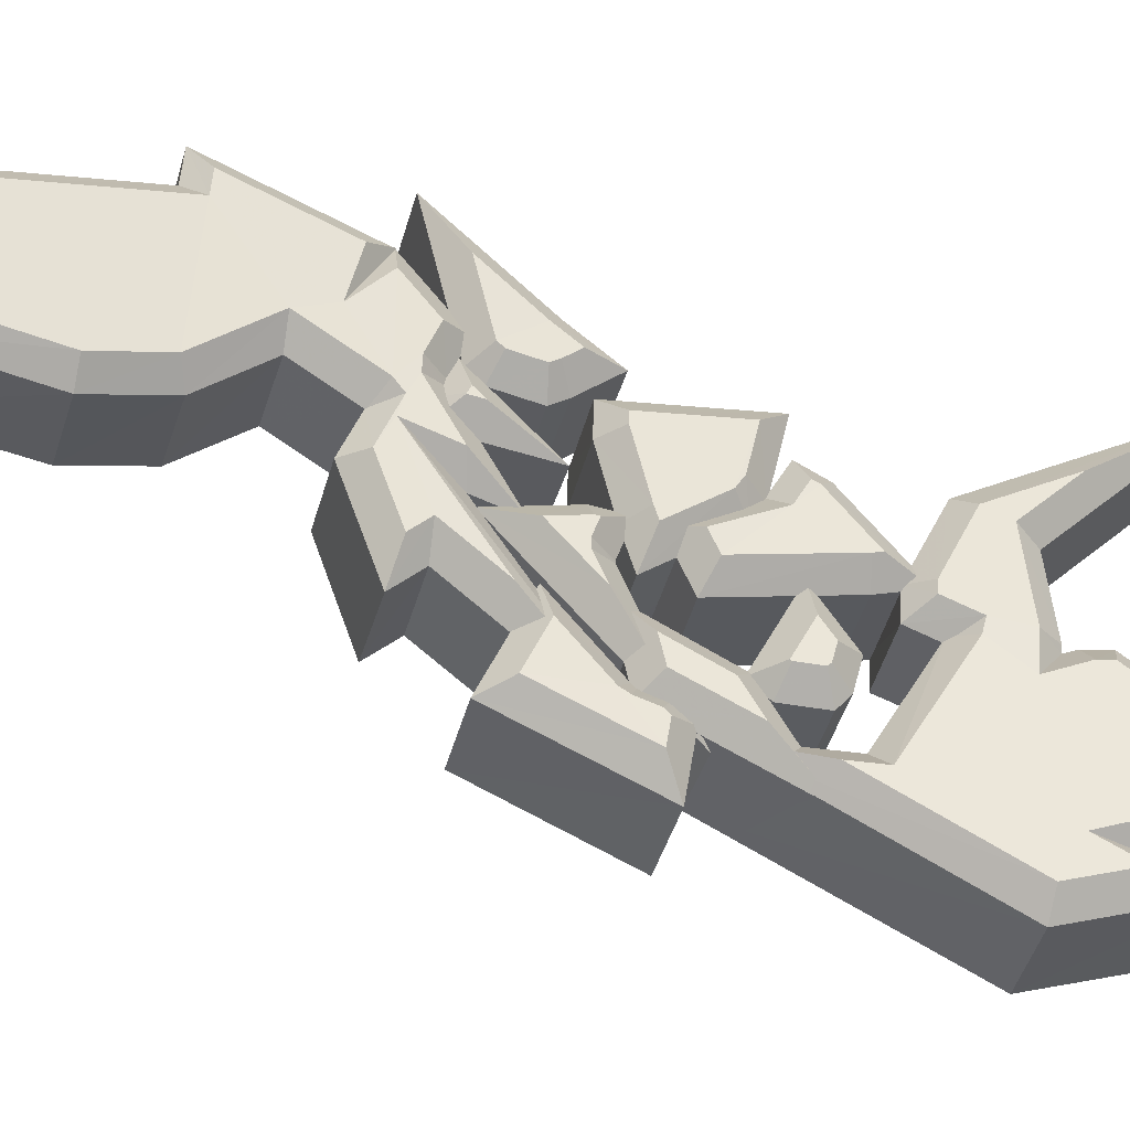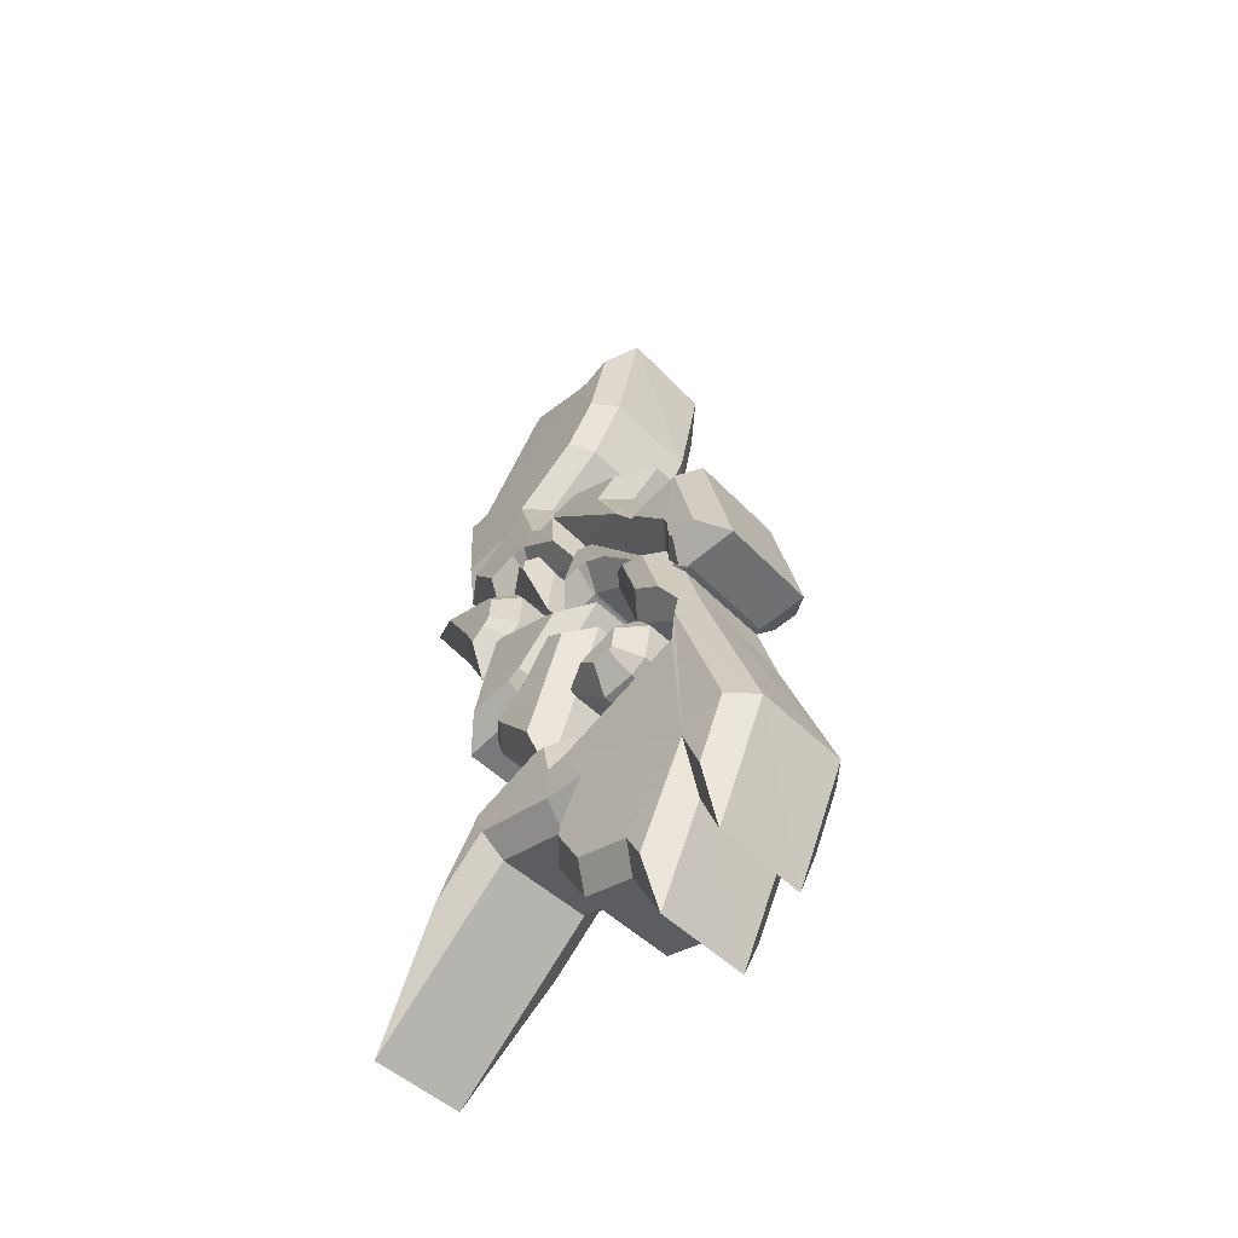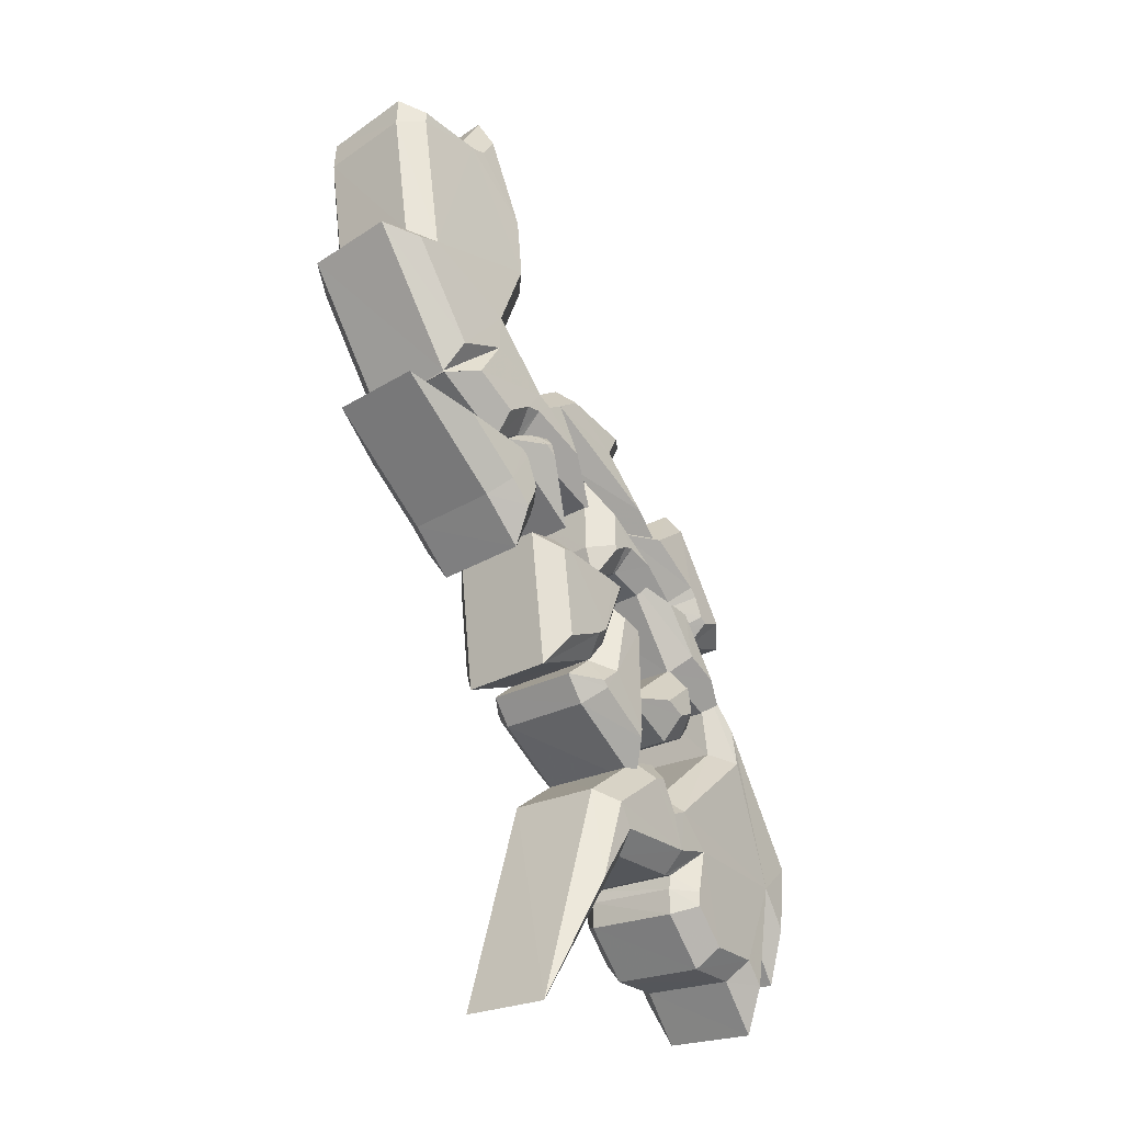
<metadata>
{"format":"obj","ext":"obj","renderer":"f3d","projection":"perspective","resolution":1024,"background":"white","views":[{"elev":71.0,"azim":-86.8,"up":"+Z"},{"elev":-42.6,"azim":-119.6,"up":"+Y"},{"elev":-12.9,"azim":140.8,"up":"+Y"}]}
</metadata>
<code>
o Philippines
v -0.1259 0.169 -0.6478
v -0.1447 0.17 -0.6435
v -0.1385 0.1901 -0.6392
v -0.1282 0.1908 -0.6411
v -0.1285 0.1533 -0.6513
v -0.1377 0.16 -0.6477
v -0.1224 0.1687 -0.6485
v -0.1441 0.149 -0.649
v -0.1362 0.1546 -0.6493
v -0.1312 0.1496 -0.6516
v -0.1366 0.1447 -0.6516
v -0.1408 0.1463 -0.6503
v -0.1462 0.1792 -0.6406
v -0.146 0.1475 -0.6489
v -0.1511 0.1411 -0.6492
v -0.1487 0.1484 -0.6481
v -0.1594 0.1434 -0.6466
v -0.1654 0.1351 -0.6469
v -0.1441 0.1931 -0.637
v -0.1411 0.1901 -0.6386
v -0.1528 0.1501 -0.6467
v -0.1619 0.1463 -0.6453
v -0.1433 0.1462 -0.6498
v -0.1288 0.1926 -0.6405
v -0.1345 0.1847 -0.6205
v -0.1408 0.1648 -0.6248
v -0.1221 0.1641 -0.629
v -0.1243 0.1854 -0.6225
v -0.1187 0.164 -0.6297
v -0.1338 0.1552 -0.6289
v -0.1247 0.1485 -0.6324
v -0.1322 0.1501 -0.6305
v -0.14 0.1446 -0.6301
v -0.1368 0.1418 -0.6315
v -0.1326 0.1402 -0.6327
v -0.1272 0.1452 -0.6327
v -0.1423 0.1739 -0.622
v -0.1444 0.1438 -0.6293
v -0.1468 0.1368 -0.6303
v -0.1417 0.1431 -0.6301
v -0.1611 0.1313 -0.628
v -0.155 0.1393 -0.6278
v -0.1369 0.1846 -0.62
v -0.1397 0.1876 -0.6185
v -0.1483 0.1458 -0.6279
v -0.1573 0.1419 -0.6266
v -0.1391 0.1418 -0.631
v -0.1249 0.187 -0.6219
v -0.1247 0.1907 -0.6384
v -0.1225 0.1711 -0.6445
v -0.122 0.187 -0.6257
v -0.1199 0.1677 -0.6316
v -0.1176 0.1708 -0.6456
v -0.126 0.149 -0.6494
v -0.115 0.1675 -0.6327
v -0.1235 0.1458 -0.6365
v -0.1457 0.1502 -0.6449
v -0.1406 0.1589 -0.6439
v -0.1429 0.1471 -0.632
v -0.1379 0.1556 -0.6311
v -0.1262 0.1489 -0.6494
v -0.1354 0.1405 -0.6494
v -0.1235 0.1458 -0.6365
v -0.1326 0.1374 -0.6365
v -0.1409 0.1426 -0.6478
v -0.1381 0.1396 -0.6349
v -0.1469 0.1679 -0.6402
v -0.1486 0.1782 -0.637
v -0.1442 0.1643 -0.6274
v -0.1459 0.1746 -0.6242
v -0.1558 0.1334 -0.6464
v -0.1537 0.1398 -0.6456
v -0.1528 0.1305 -0.6335
v -0.1508 0.1367 -0.6327
v -0.1795 0.1197 -0.6434
v -0.1765 0.1171 -0.6305
v -0.1626 0.1424 -0.6427
v -0.1595 0.1397 -0.6298
v -0.1452 0.1985 -0.6317
v -0.139 0.1922 -0.635
v -0.1422 0.1947 -0.619
v -0.1362 0.1884 -0.6223
v -0.1261 0.1488 -0.6495
v -0.1233 0.1457 -0.6366
v -0.152 0.1526 -0.6429
v -0.1457 0.1502 -0.6449
v -0.1489 0.1496 -0.63
v -0.1428 0.1472 -0.632
v -0.1662 0.1466 -0.6408
v -0.163 0.1436 -0.628
v -0.1418 0.1425 -0.6476
v -0.1389 0.1395 -0.6347
v -0.1381 0.1921 -0.6352
v -0.1353 0.1885 -0.6225
v -0.1262 0.1951 -0.6368
v -0.1235 0.1913 -0.6241
v -0.1454 0.1395 -0.6508
v -0.1451 0.1415 -0.6505
v -0.144 0.141 -0.6508
v -0.145 0.1414 -0.6505
v -0.1442 0.1411 -0.6508
v -0.1397 0.1369 -0.6319
v -0.1408 0.1373 -0.6316
v -0.1412 0.1353 -0.632
v -0.1407 0.1373 -0.6316
v -0.1399 0.1369 -0.6319
v -0.1492 0.1297 -0.6487
v -0.1468 0.1442 -0.6461
v -0.1463 0.1269 -0.6358
v -0.1439 0.1414 -0.6331
v -0.1383 0.1414 -0.6486
v -0.1354 0.1385 -0.6357
v -0.1433 0.1436 -0.647
v -0.1404 0.1408 -0.6341
v -0.1421 0.1431 -0.6474
v -0.1392 0.1403 -0.6344
v -0.128 0.142 -0.6539
v -0.1349 0.1337 -0.6543
v -0.1381 0.1389 -0.6526
v -0.1389 0.1379 -0.6526
v -0.1399 0.1335 -0.6533
v -0.1376 0.13 -0.6545
v -0.1393 0.1322 -0.6537
v -0.1341 0.1348 -0.6336
v -0.131 0.1297 -0.6354
v -0.1241 0.1379 -0.635
v -0.1359 0.1295 -0.6344
v -0.1349 0.1339 -0.6336
v -0.1352 0.1283 -0.6348
v -0.1336 0.126 -0.6356
v -0.1189 0.1471 -0.6513
v -0.1319 0.1313 -0.6521
v -0.1162 0.1442 -0.6383
v -0.1292 0.1285 -0.6391
v -0.1391 0.1408 -0.6485
v -0.1364 0.138 -0.6356
v -0.1424 0.1322 -0.6497
v -0.141 0.1385 -0.6486
v -0.1397 0.1295 -0.6367
v -0.1383 0.1358 -0.6356
v -0.137 0.1243 -0.6525
v -0.1411 0.1299 -0.6504
v -0.1343 0.1216 -0.6395
v -0.1384 0.1272 -0.6374
v -0.1574 0.128 -0.6505
v -0.1599 0.1281 -0.6498
v -0.1583 0.133 -0.6492
v -0.1653 0.1262 -0.6488
v -0.1615 0.1281 -0.6494
v -0.1575 0.1273 -0.6506
v -0.1536 0.1291 -0.6304
v -0.1553 0.1242 -0.6309
v -0.1527 0.1241 -0.6316
v -0.1566 0.1242 -0.6306
v -0.1604 0.1222 -0.63
v -0.1528 0.1235 -0.6317
v -0.1555 0.1385 -0.6453
v -0.1536 0.1275 -0.6481
v -0.1523 0.1358 -0.6324
v -0.1504 0.1249 -0.6351
v -0.1795 0.1146 -0.6442
v -0.1762 0.1118 -0.6313
v -0.16 0.1246 -0.6471
v -0.1567 0.1218 -0.6343
v -0.1597 0.1245 -0.6472
v -0.1565 0.1218 -0.6343
v -0.1543 0.1227 -0.6489
v -0.1511 0.1201 -0.6359
v -0.1695 0.1312 -0.6467
v -0.1765 0.1248 -0.6461
v -0.1762 0.1341 -0.6443
v -0.1825 0.1199 -0.6454
v -0.1774 0.1233 -0.6462
v -0.1782 0.1202 -0.6465
v -0.179 0.1194 -0.6465
v -0.1711 0.1302 -0.6256
v -0.1712 0.1209 -0.6274
v -0.1644 0.1274 -0.628
v -0.1772 0.1162 -0.6267
v -0.173 0.1166 -0.6278
v -0.172 0.1196 -0.6275
v -0.1738 0.1157 -0.6277
v -0.1634 0.1316 -0.6448
v -0.1734 0.1223 -0.6441
v -0.1599 0.129 -0.632
v -0.1697 0.1197 -0.6313
v -0.1768 0.1373 -0.64
v -0.1733 0.1347 -0.6272
v -0.1859 0.1167 -0.6416
v -0.1823 0.1142 -0.6288
v -0.1738 0.1216 -0.6441
v -0.1748 0.1181 -0.6445
v -0.1701 0.119 -0.6313
v -0.1712 0.1157 -0.6316
v -0.1772 0.1156 -0.6443
v -0.1736 0.1131 -0.6315
v -0.1785 0.1101 -0.6483
v -0.1737 0.1198 -0.6479
v -0.1739 0.1131 -0.649
v -0.1698 0.1209 -0.6487
v -0.1687 0.1097 -0.6302
v -0.1686 0.1164 -0.629
v -0.1733 0.1066 -0.6295
v -0.1648 0.1174 -0.6298
v -0.1848 0.1012 -0.6448
v -0.1749 0.1217 -0.6438
v -0.1812 0.09887 -0.6319
v -0.1714 0.1194 -0.6309
v -0.1708 0.1106 -0.6469
v -0.1672 0.1082 -0.6341
v -0.1635 0.125 -0.6462
v -0.1601 0.1226 -0.6333
v -0.1664 0.08844 -0.6549
v -0.1871 0.07857 -0.6506
v -0.1828 0.09741 -0.6492
v -0.1722 0.06906 -0.6559
v -0.18 0.06749 -0.6539
v -0.1705 0.08286 -0.6546
v -0.1639 0.08791 -0.6557
v -0.1603 0.09276 -0.6559
v -0.1648 0.08266 -0.6561
v -0.1927 0.08177 -0.6485
v -0.1825 0.1024 -0.6485
v -0.1511 0.08848 -0.6587
v -0.1457 0.07751 -0.6613
v -0.1527 0.08481 -0.6588
v -0.1903 0.0725 -0.6504
v -0.168 0.07482 -0.6563
v -0.1824 0.0638 -0.6536
v -0.1683 0.07687 -0.656
v -0.1621 0.09285 -0.6554
v -0.1766 0.09456 -0.6306
v -0.1817 0.07609 -0.6317
v -0.1614 0.08581 -0.636
v -0.1653 0.08024 -0.6357
v -0.1746 0.06527 -0.635
v -0.167 0.06675 -0.6369
v -0.16 0.08008 -0.6371
v -0.1557 0.09014 -0.6368
v -0.1592 0.08535 -0.6366
v -0.1766 0.09954 -0.6298
v -0.1872 0.07917 -0.6297
v -0.1482 0.08218 -0.6397
v -0.1414 0.07497 -0.6422
v -0.1466 0.08588 -0.6396
v -0.1847 0.07018 -0.6316
v -0.1629 0.07252 -0.6373
v -0.1769 0.06168 -0.6347
v -0.163 0.07461 -0.637
v -0.1574 0.09015 -0.6364
v -0.1789 0.09878 -0.6468
v -0.1644 0.09087 -0.6517
v -0.1746 0.09683 -0.6341
v -0.161 0.08907 -0.6388
v -0.1697 0.06594 -0.6535
v -0.1774 0.0644 -0.6516
v -0.1662 0.06436 -0.6405
v -0.1737 0.06289 -0.6386
v -0.1949 0.08158 -0.6445
v -0.1785 0.1139 -0.6445
v -0.1912 0.07981 -0.6316
v -0.1745 0.1119 -0.6318
v -0.1639 0.07921 -0.6535
v -0.1652 0.07928 -0.6532
v -0.1606 0.07745 -0.6404
v -0.1616 0.07749 -0.6402
v -0.1481 0.09037 -0.6557
v -0.134 0.06082 -0.6628
v -0.1451 0.08858 -0.6427
v -0.1311 0.0591 -0.6497
v -0.153 0.08113 -0.6559
v -0.15 0.07934 -0.6428
v -0.1588 0.09534 -0.6525
v -0.1556 0.09355 -0.6394
v -0.1868 0.07058 -0.6483
v -0.1902 0.06415 -0.648
v -0.1831 0.06889 -0.6354
v -0.1864 0.06257 -0.6351
v -0.1642 0.07363 -0.6541
v -0.1607 0.07205 -0.6411
v -0.1824 0.05665 -0.651
v -0.1787 0.0552 -0.6381
v -0.1646 0.07729 -0.6536
v -0.1609 0.07574 -0.6406
v -0.1649 0.09099 -0.6516
v -0.1617 0.08923 -0.6386
v -0.1633 0.09543 -0.6514
v -0.16 0.09358 -0.6383
v -0.1714 0.1076 -0.6507
v -0.166 0.1052 -0.6525
v -0.1716 0.1041 -0.6512
v -0.1687 0.1032 -0.6521
v -0.1713 0.1078 -0.6507
v -0.1711 0.1037 -0.6514
v -0.1666 0.1009 -0.6323
v -0.1611 0.102 -0.6336
v -0.1665 0.1044 -0.6317
v -0.1637 0.09999 -0.6332
v -0.1663 0.1046 -0.6318
v -0.1662 0.1005 -0.6325
v -0.1738 0.1022 -0.6475
v -0.1735 0.1082 -0.6466
v -0.1704 0.1 -0.6346
v -0.1701 0.106 -0.6337
v -0.1596 0.1052 -0.6508
v -0.1673 0.09943 -0.6497
v -0.1562 0.1031 -0.6378
v -0.1639 0.09725 -0.6368
v -0.1711 0.111 -0.6468
v -0.1677 0.1088 -0.6338
v -0.1718 0.1004 -0.6484
v -0.1684 0.09825 -0.6354
v -0.1508 0.105 -0.6562
v -0.158 0.09979 -0.6553
v -0.1536 0.1078 -0.6551
v -0.1602 0.1148 -0.6523
v -0.1572 0.1164 -0.6527
v -0.1502 0.106 -0.6562
v -0.1577 0.09846 -0.6556
v -0.149 0.1046 -0.6361
v -0.1535 0.09673 -0.6363
v -0.1463 0.1018 -0.6372
v -0.1556 0.1115 -0.6333
v -0.1526 0.1131 -0.6337
v -0.1458 0.1029 -0.6372
v -0.1532 0.09545 -0.6366
v -0.1602 0.09862 -0.6516
v -0.1627 0.1159 -0.6481
v -0.1571 0.09652 -0.6386
v -0.1595 0.1137 -0.6351
v -0.1549 0.12 -0.6492
v -0.1505 0.1095 -0.6522
v -0.1518 0.1177 -0.6363
v -0.1473 0.1073 -0.6392
v -0.1455 0.1068 -0.6538
v -0.1477 0.1026 -0.654
v -0.1425 0.1046 -0.6407
v -0.1446 0.1005 -0.6409
v -0.1587 0.09234 -0.653
v -0.1556 0.09029 -0.6399
v -0.1522 0.114 -0.6544
v -0.1552 0.1219 -0.6522
v -0.1461 0.1247 -0.6537
v -0.1439 0.1117 -0.6567
v -0.1503 0.1131 -0.6549
v -0.1445 0.1248 -0.6541
v -0.1571 0.1212 -0.6518
v -0.1418 0.1212 -0.6347
v -0.1507 0.1184 -0.6332
v -0.1478 0.1104 -0.6354
v -0.1396 0.1082 -0.6377
v -0.1461 0.1094 -0.636
v -0.1403 0.1213 -0.6351
v -0.1525 0.1177 -0.6329
v -0.1553 0.1242 -0.6483
v -0.1458 0.1271 -0.65
v -0.1523 0.1218 -0.6353
v -0.1429 0.1247 -0.637
v -0.1508 0.1096 -0.6521
v -0.1536 0.1112 -0.6512
v -0.1479 0.1071 -0.6391
v -0.1506 0.1087 -0.6382
v -0.14 0.1074 -0.6549
v -0.137 0.105 -0.6419
v -0.141 0.1273 -0.651
v -0.1381 0.1249 -0.638
v -0.1609 0.1221 -0.6474
v -0.1578 0.1197 -0.6344
f 1 2 3
f 3 4 1
f 5 6 7
f 8 6 9
f 10 11 12
f 2 13 3
f 14 15 16
f 17 16 18
f 7 6 1
f 19 20 13
f 9 10 8
f 21 14 16
f 16 17 21
f 22 21 17
f 6 2 1
f 6 5 9
f 23 15 14
f 8 10 12
f 8 23 14
f 13 20 3
f 24 4 3
f 12 23 8
f 25 26 27
f 27 28 25
f 29 30 31
f 32 30 33
f 34 35 36
f 25 37 26
f 38 39 40
f 41 38 42
f 27 30 29
f 37 43 44
f 33 36 32
f 38 40 45
f 45 42 38
f 42 45 46
f 27 26 30
f 32 31 30
f 40 39 47
f 34 36 33
f 40 47 33
f 25 43 37
f 25 28 48
f 33 47 34
f 49 50 1 4
f 51 52 50 49
f 28 27 52 51
f 53 54 5 7
f 55 56 54 53
f 29 31 56 55
f 57 58 6 8
f 59 60 58 57
f 33 30 60 59
f 61 62 11 10
f 63 64 62 61
f 36 35 64 63
f 62 65 12 11
f 64 66 65 62
f 35 34 66 64
f 67 68 13 2
f 69 70 68 67
f 26 37 70 69
f 71 72 16 15
f 73 74 72 71
f 39 38 74 73
f 72 75 18 16
f 74 76 75 72
f 38 41 76 74
f 75 77 17 18
f 76 78 77 75
f 41 42 78 76
f 50 53 7 1
f 52 55 53 50
f 27 29 55 52
f 79 80 20 19
f 81 82 80 79
f 44 43 82 81
f 68 79 19 13
f 70 81 79 68
f 37 44 81 70
f 83 61 10 9
f 84 63 61 83
f 32 36 63 84
f 85 86 14 21
f 87 88 86 85
f 45 40 88 87
f 89 85 21 22
f 90 87 85 89
f 46 45 87 90
f 77 89 22 17
f 78 90 89 77
f 42 46 90 78
f 58 67 2 6
f 60 69 67 58
f 30 26 69 60
f 54 83 9 5
f 56 84 83 54
f 31 32 84 56
f 91 71 15 23
f 92 73 71 91
f 47 39 73 92
f 86 57 8 14
f 88 59 57 86
f 40 33 59 88
f 80 93 3 20
f 82 94 93 80
f 43 25 94 82
f 95 49 4 24
f 96 51 49 95
f 48 28 51 96
f 93 95 24 3
f 94 96 95 93
f 25 48 96 94
f 65 91 23 12
f 66 92 91 65
f 34 47 92 66
f 97 98 99
f 98 100 99
f 100 101 99
f 102 103 104
f 102 105 103
f 102 106 105
f 107 108 98 97
f 109 110 108 107
f 104 103 110 109
f 111 107 97 99
f 112 109 107 111
f 102 104 109 112
f 108 113 100 98
f 110 114 113 108
f 103 105 114 110
f 113 115 101 100
f 114 116 115 113
f 105 106 116 114
f 115 111 99 101
f 116 112 111 115
f 106 102 112 116
f 117 118 119
f 120 118 121
f 119 118 120
f 122 123 118
f 121 118 123
f 124 125 126
f 127 125 128
f 128 125 124
f 125 129 130
f 129 125 127
f 131 132 118 117
f 133 134 132 131
f 126 125 134 133
f 135 131 117 119
f 136 133 131 135
f 124 126 133 136
f 137 138 120 121
f 139 140 138 137
f 127 128 140 139
f 138 135 119 120
f 140 136 135 138
f 128 124 136 140
f 141 142 123 122
f 143 144 142 141
f 130 129 144 143
f 132 141 122 118
f 134 143 141 132
f 125 130 143 134
f 142 137 121 123
f 144 139 137 142
f 129 127 139 144
f 145 146 147
f 148 147 149
f 149 147 146
f 145 150 146
f 151 152 153
f 154 151 155
f 152 151 154
f 152 156 153
f 157 158 145 147
f 159 160 158 157
f 151 153 160 159
f 161 157 147 148
f 162 159 157 161
f 155 151 159 162
f 163 161 148 149
f 164 162 161 163
f 154 155 162 164
f 165 163 149 146
f 166 164 163 165
f 152 154 164 166
f 158 167 150 145
f 160 168 167 158
f 153 156 168 160
f 167 165 146 150
f 168 166 165 167
f 156 152 166 168
f 169 170 171
f 170 172 171
f 173 174 172
f 170 173 172
f 174 175 172
f 176 177 178
f 176 179 177
f 179 180 181
f 179 181 177
f 179 182 180
f 183 184 170 169
f 185 186 184 183
f 178 177 186 185
f 187 183 169 171
f 188 185 183 187
f 176 178 185 188
f 189 187 171 172
f 190 188 187 189
f 179 176 188 190
f 191 192 174 173
f 193 194 192 191
f 181 180 194 193
f 184 191 173 170
f 186 193 191 184
f 177 181 193 186
f 192 195 175 174
f 194 196 195 192
f 180 182 196 194
f 195 189 172 175
f 196 190 189 195
f 182 179 190 196
f 197 198 199
f 199 198 200
f 201 202 203
f 204 202 201
f 205 206 198 197
f 207 208 206 205
f 203 202 208 207
f 209 205 197 199
f 210 207 205 209
f 201 203 207 210
f 206 211 200 198
f 208 212 211 206
f 202 204 212 208
f 211 209 199 200
f 212 210 209 211
f 204 201 210 212
f 213 214 215
f 216 217 218
f 217 214 218
f 219 220 221
f 214 222 223
f 218 214 213
f 218 213 221
f 224 225 226
f 220 224 221
f 214 223 215
f 222 214 227
f 228 216 218
f 226 221 224
f 217 229 214
f 230 228 218
f 213 219 221
f 219 231 220
f 232 233 234
f 235 236 237
f 235 233 236
f 238 239 240
f 241 242 233
f 234 233 235
f 238 234 235
f 243 244 245
f 238 245 239
f 232 241 233
f 246 233 242
f 235 237 247
f 245 238 243
f 233 248 236
f 235 247 249
f 238 240 234
f 239 250 240
f 251 252 213 215
f 253 254 252 251
f 232 234 254 253
f 255 256 217 216
f 257 258 256 255
f 237 236 258 257
f 259 260 223 222
f 261 262 260 259
f 242 241 262 261
f 263 264 218 221
f 265 266 264 263
f 238 235 266 265
f 267 268 225 224
f 269 270 268 267
f 245 244 270 269
f 268 271 226 225
f 270 272 271 268
f 244 243 272 270
f 273 267 224 220
f 274 269 267 273
f 239 245 269 274
f 260 251 215 223
f 262 253 251 260
f 241 232 253 262
f 275 276 227 214
f 277 278 276 275
f 233 246 278 277
f 276 259 222 227
f 278 261 259 276
f 246 242 261 278
f 279 255 216 228
f 280 257 255 279
f 247 237 257 280
f 271 263 221 226
f 272 265 263 271
f 243 238 265 272
f 256 281 229 217
f 258 282 281 256
f 236 248 282 258
f 281 275 214 229
f 282 277 275 281
f 248 233 277 282
f 283 279 228 230
f 284 280 279 283
f 249 247 280 284
f 264 283 230 218
f 266 284 283 264
f 235 249 284 266
f 252 285 219 213
f 254 286 285 252
f 234 240 286 254
f 285 287 231 219
f 286 288 287 285
f 240 250 288 286
f 287 273 220 231
f 288 274 273 287
f 250 239 274 288
f 289 290 291
f 292 291 290
f 293 290 289
f 292 294 291
f 295 296 297
f 296 295 298
f 297 296 299
f 295 300 298
f 301 302 289 291
f 303 304 302 301
f 295 297 304 303
f 305 306 292 290
f 307 308 306 305
f 296 298 308 307
f 309 305 290 293
f 310 307 305 309
f 299 296 307 310
f 302 309 293 289
f 304 310 309 302
f 297 299 310 304
f 306 311 294 292
f 308 312 311 306
f 298 300 312 308
f 311 301 291 294
f 312 303 301 311
f 300 295 303 312
f 313 314 315
f 314 316 315
f 317 315 316
f 318 313 315
f 313 319 314
f 320 321 322
f 320 323 321
f 323 320 324
f 320 322 325
f 321 326 322
f 327 328 316 314
f 329 330 328 327
f 321 323 330 329
f 331 332 315 317
f 333 334 332 331
f 324 320 334 333
f 328 331 317 316
f 330 333 331 328
f 323 324 333 330
f 335 336 313 318
f 337 338 336 335
f 325 322 338 337
f 332 335 318 315
f 334 337 335 332
f 320 325 337 334
f 336 339 319 313
f 338 340 339 336
f 322 326 340 338
f 339 327 314 319
f 340 329 327 339
f 326 321 329 340
f 341 342 343
f 341 343 344
f 345 341 344
f 346 344 343
f 341 347 342
f 348 349 350
f 351 348 350
f 351 350 352
f 348 351 353
f 349 354 350
f 355 356 343 342
f 357 358 356 355
f 349 348 358 357
f 359 360 341 345
f 361 362 360 359
f 352 350 362 361
f 363 359 345 344
f 364 361 359 363
f 351 352 361 364
f 365 363 344 346
f 366 364 363 365
f 353 351 364 366
f 356 365 346 343
f 358 366 365 356
f 348 353 366 358
f 360 367 347 341
f 362 368 367 360
f 350 354 368 362
f 367 355 342 347
f 368 357 355 367
f 354 349 357 368

</code>
